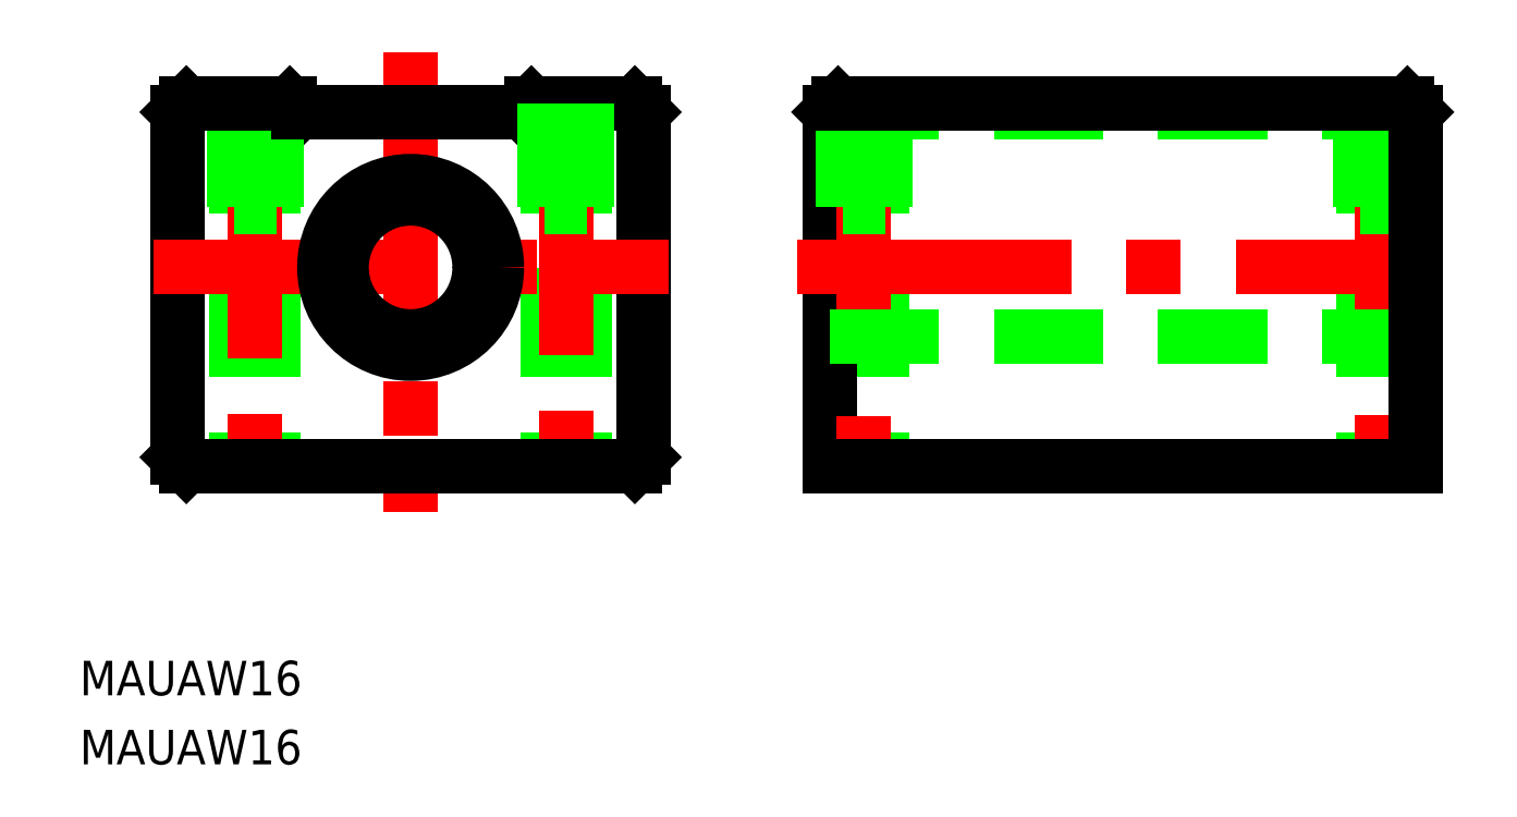
<metadata>
{"format":"dxf","ext":"dxf","renderer":"ezdxf+matplotlib","layout":"modelspace","background":"white","min_lineweight":24,"dpi":150}
</metadata>
<code>
0
SECTION
2
ENTITIES
0
TEXT
8
0
10
51.39
20
96.85
30
0
40
4
1
MAUAW16
0
LINE
8
0
10
109.9
20
165.4
30
0
11
109.9
21
123.4
31
0
0
LINE
8
0
10
105.6
20
165.4
30
0
11
105.6
21
123.4
31
0
0
LINE
8
0
10
69.61
20
165.4
30
0
11
69.61
21
123.4
31
0
0
LINE
8
0
10
73.91
20
165.4
30
0
11
73.91
21
123.4
31
0
0
LINE
8
CENTER
10
71.76
20
167.6
30
0
11
71.76
21
119.4
31
0
0
LINE
8
CENTER
10
107.8
20
168
30
0
11
107.8
21
119.4
31
0
0
LINE
8
0
10
116.8
20
124.4
30
0
11
116.8
21
164.4
31
0
0
LINE
8
0
10
62.76
20
164.4
30
0
11
62.76
21
124.4
31
0
0
LINE
8
CENTER
10
89.76
20
171.4
30
0
11
89.76
21
118.1
31
0
0
LINE
8
0
10
63.76
20
123.4
30
0
11
115.8
21
123.4
31
0
0
LINE
8
0
10
62.76
20
124.4
30
0
11
63.76
21
123.4
31
0
0
LINE
8
0
10
116.8
20
124.4
30
0
11
115.8
21
123.4
31
0
0
LINE
8
0
10
115.8
20
165.4
30
0
11
103.8
21
165.4
31
0
0
LINE
8
CENTER
10
59.91
20
146.4
30
0
11
119.6
21
146.4
31
0
0
LINE
8
0
10
103.8
20
165.4
30
0
11
102.8
21
164.4
31
0
0
LINE
8
0
10
75.76
20
165.4
30
0
11
76.76
21
164.4
31
0
0
LINE
8
0
10
63.76
20
165.4
30
0
11
62.76
21
164.4
31
0
0
LINE
8
0
10
69.26
20
165.4
30
0
11
69.26
21
153.4
31
0
0
LINE
8
0
10
74.26
20
165.4
30
0
11
74.26
21
153.4
31
0
0
LINE
8
0
10
102.8
20
164.4
30
0
11
76.76
21
164.4
31
0
0
CIRCLE
8
0
10
89.76
20
146.4
30
0
40
10
0
LINE
8
0
10
69.26
20
153.4
30
0
11
74.26
21
153.4
31
0
0
CIRCLE
8
0
10
89.76
20
146.4
30
0
40
8
0
LINE
8
0
10
75.76
20
165.4
30
0
11
63.76
21
165.4
31
0
0
LINE
8
0
10
115.8
20
165.4
30
0
11
116.8
21
164.4
31
0
0
LINE
8
0
10
110.3
20
165.4
30
0
11
110.3
21
153.4
31
0
0
LINE
8
0
10
105.3
20
165.4
30
0
11
105.3
21
153.4
31
0
0
LINE
8
0
10
105.3
20
153.4
30
0
11
110.3
21
153.4
31
0
0
LINE
8
0
10
204.5
20
165.4
30
0
11
204.5
21
123.4
31
0
0
LINE
8
0
10
200.2
20
165.4
30
0
11
200.2
21
123.4
31
0
0
LINE
8
0
10
144.5
20
165.4
30
0
11
144.5
21
123.4
31
0
0
LINE
8
0
10
140.2
20
165.4
30
0
11
140.2
21
123.4
31
0
0
LINE
8
0
10
138.3
20
164.4
30
0
11
138.3
21
123.4
31
0
0
LINE
8
CENTER
10
202.3
20
167.5
30
0
11
202.3
21
121.7
31
0
0
LINE
8
CENTER
10
142.3
20
167.3
30
0
11
142.3
21
121.7
31
0
0
LINE
8
0
10
138.3
20
123.4
30
0
11
206.3
21
123.4
31
0
0
LINE
8
0
10
138.3
20
164.4
30
0
11
206.3
21
164.4
31
0
0
LINE
8
0
10
138.3
20
138.4
30
0
11
206.3
21
138.4
31
0
0
LINE
8
0
10
205.3
20
165.4
30
0
11
206.3
21
164.4
31
0
0
LINE
8
CENTER
10
134.6
20
146.4
30
0
11
208.3
21
146.4
31
0
0
LINE
8
0
10
139.3
20
165.4
30
0
11
138.3
21
164.4
31
0
0
LINE
8
0
10
204.8
20
165.4
30
0
11
204.8
21
153.4
31
0
0
LINE
8
0
10
199.8
20
165.4
30
0
11
199.8
21
153.4
31
0
0
LINE
8
0
10
144.8
20
165.4
30
0
11
144.8
21
153.4
31
0
0
LINE
8
0
10
139.8
20
165.4
30
0
11
139.8
21
153.4
31
0
0
LINE
8
0
10
139.8
20
153.4
30
0
11
144.8
21
153.4
31
0
0
LINE
8
0
10
199.8
20
153.4
30
0
11
204.8
21
153.4
31
0
0
LINE
8
0
10
139.3
20
165.4
30
0
11
205.3
21
165.4
31
0
0
LINE
8
0
10
206.3
20
164.4
30
0
11
206.3
21
123.4
31
0
0
TEXT
8
0
10
51.39
20
88.85
30
0
40
4
1
MAUAW16
0
ENDSEC
0
EOF

</code>
